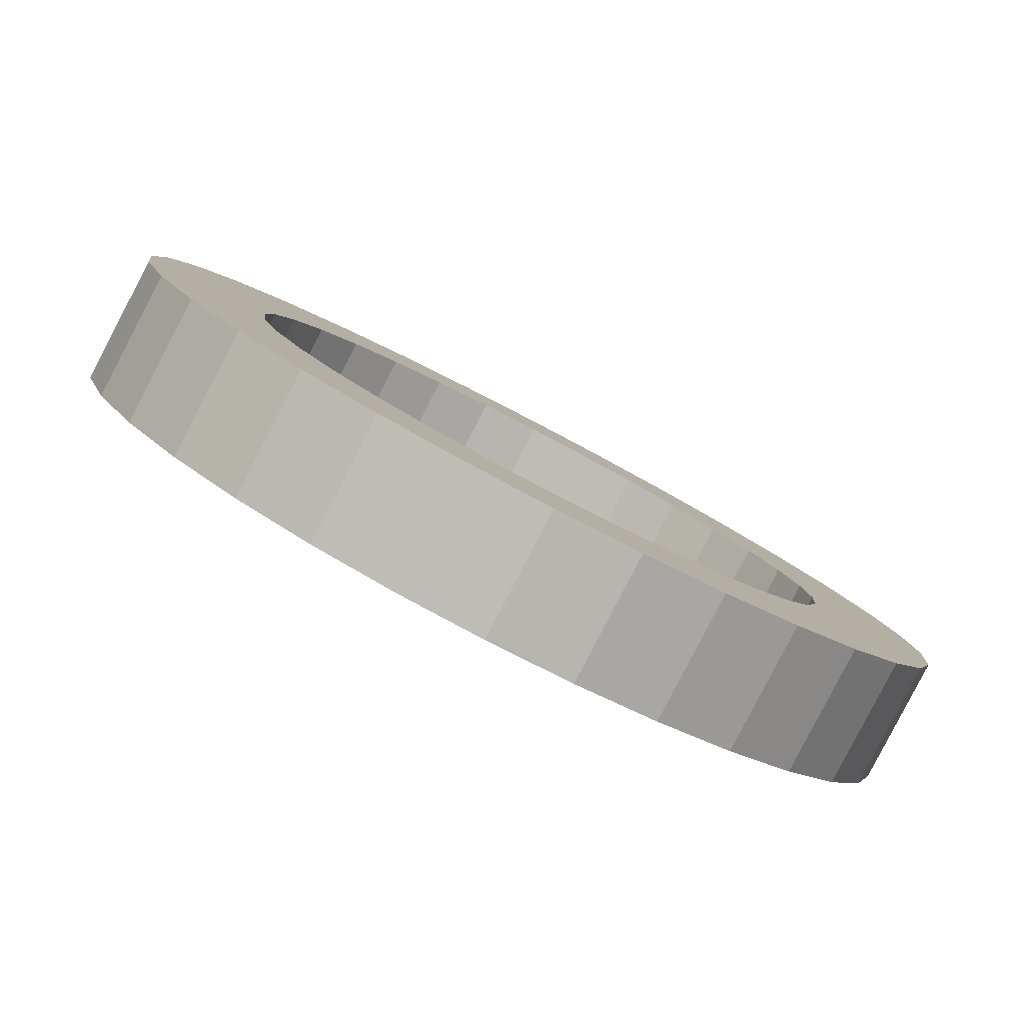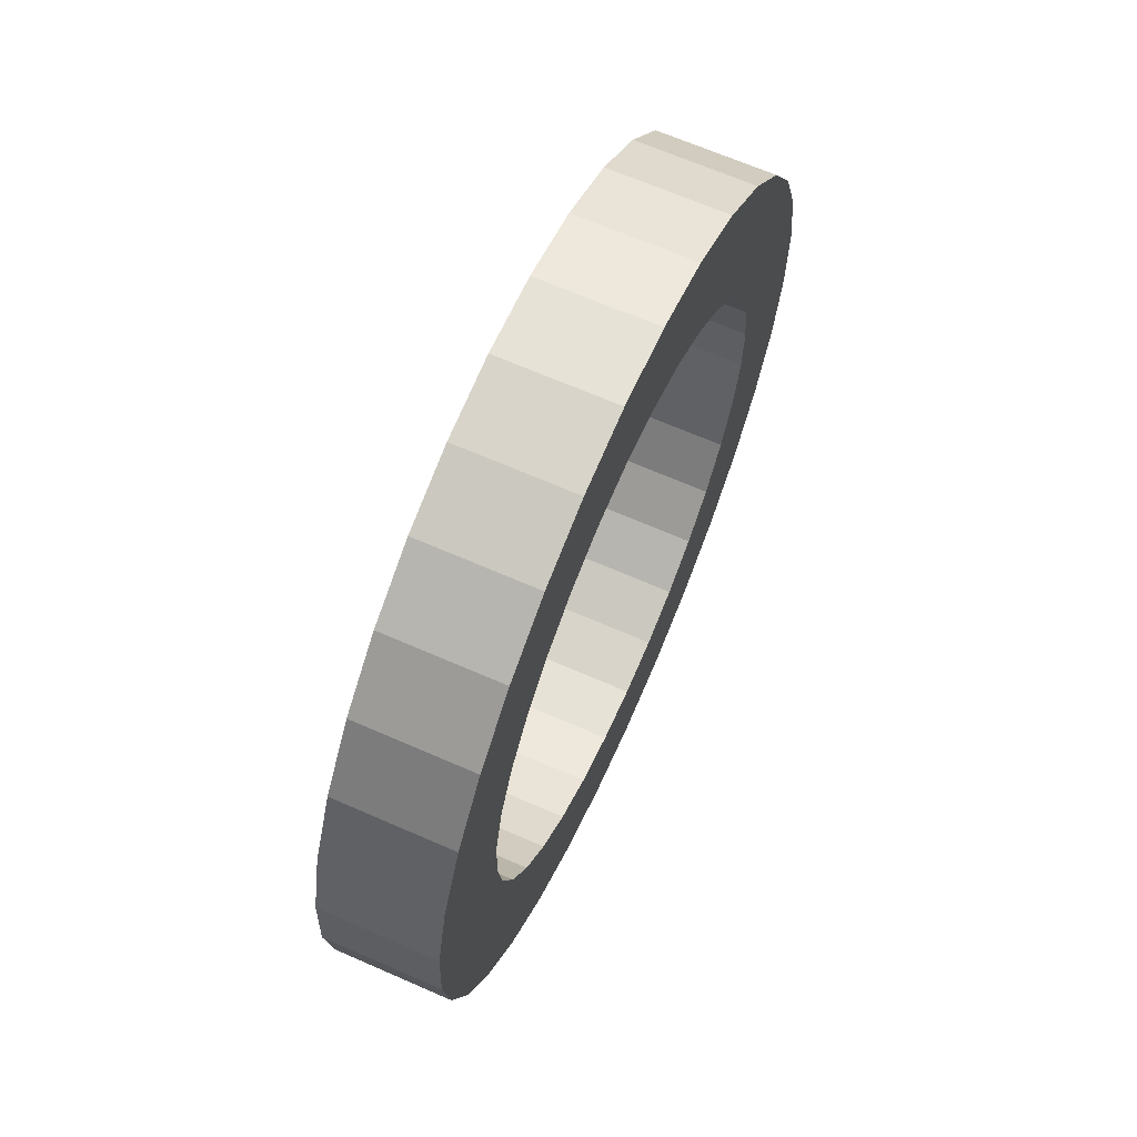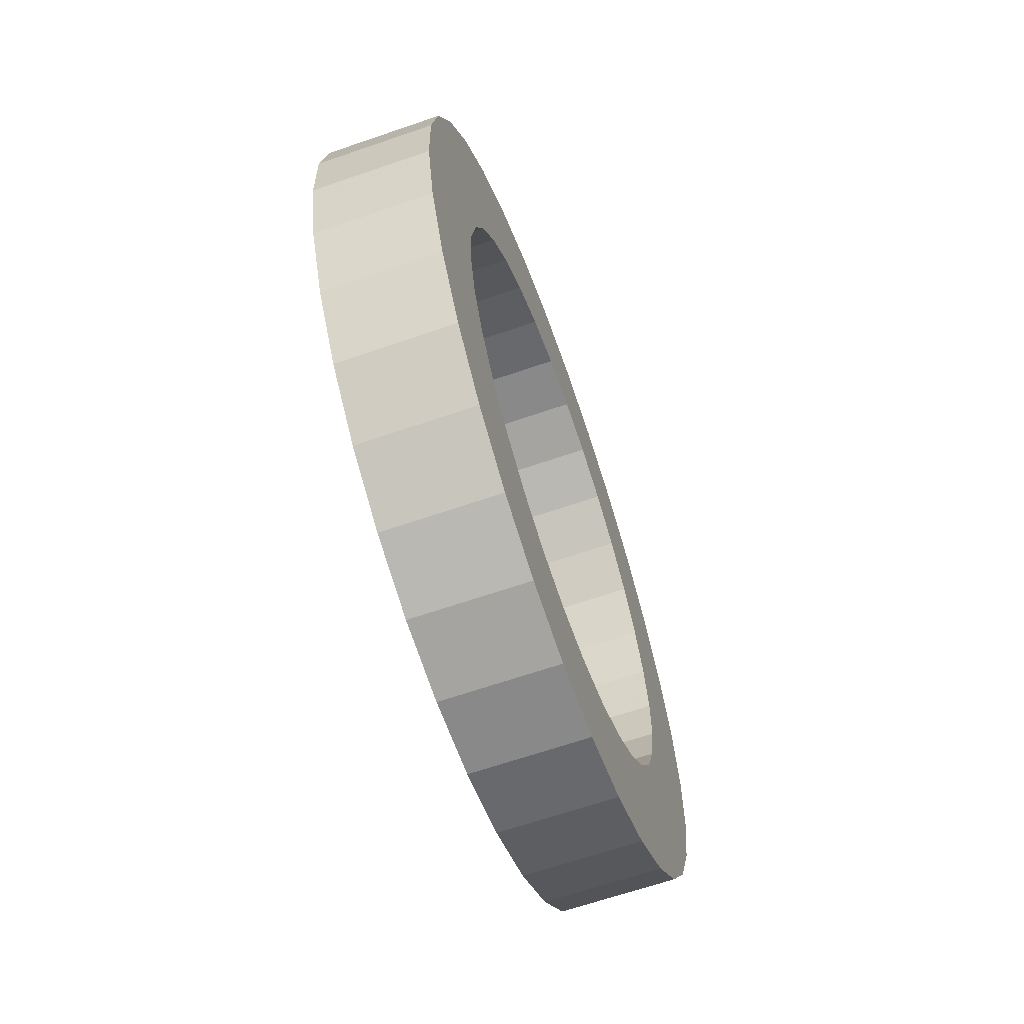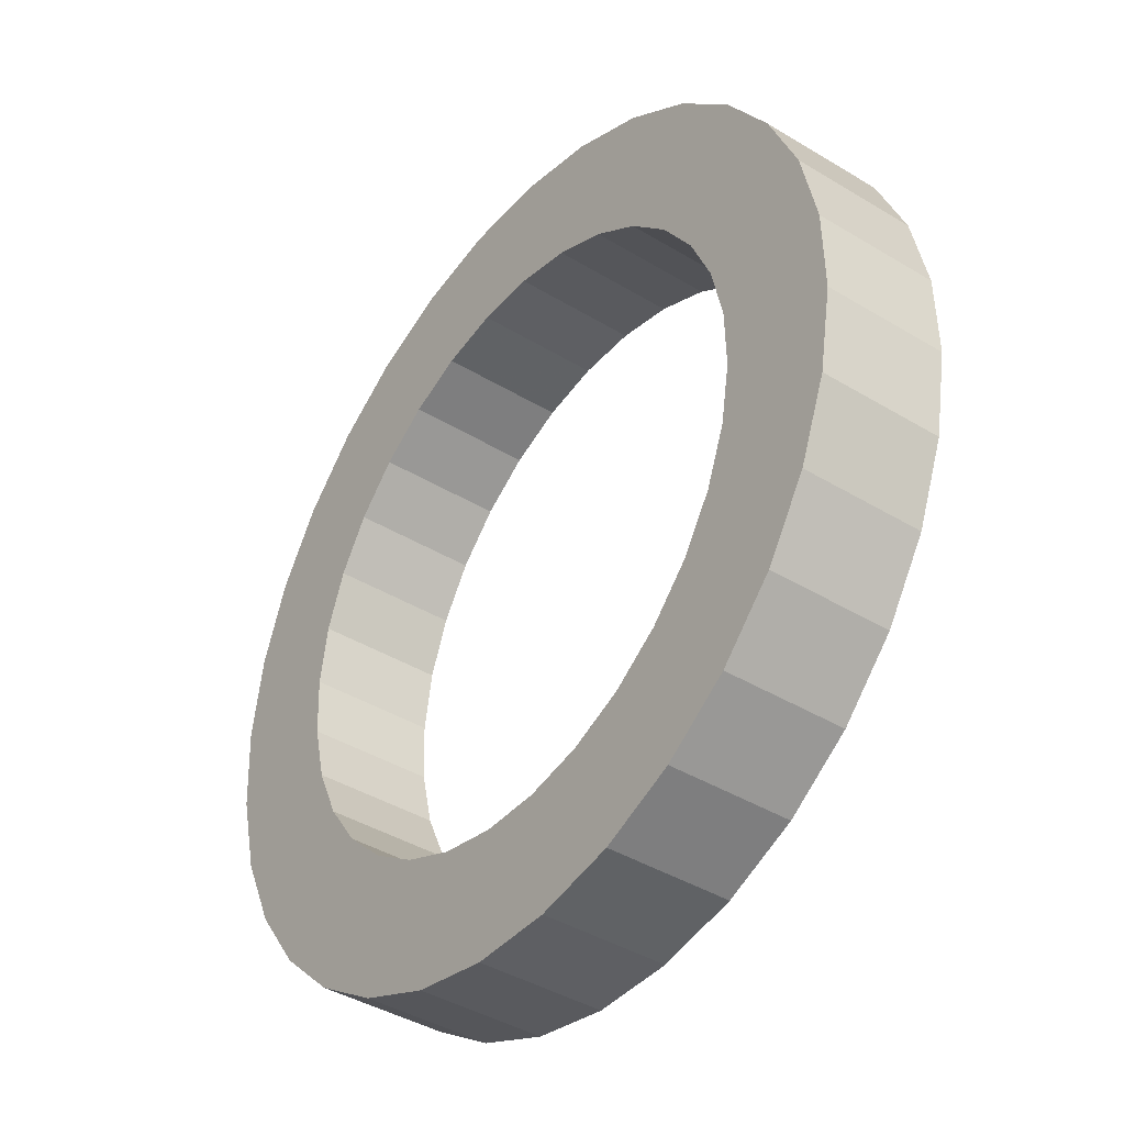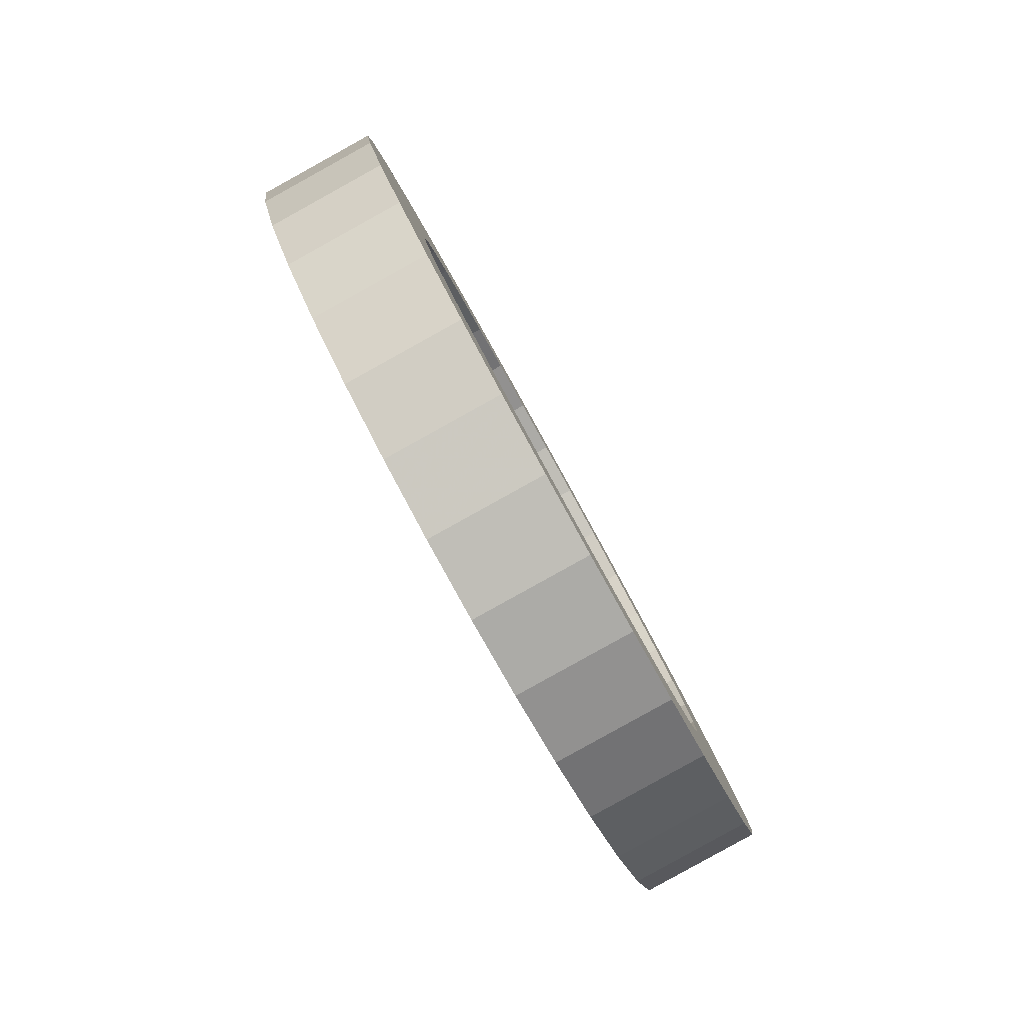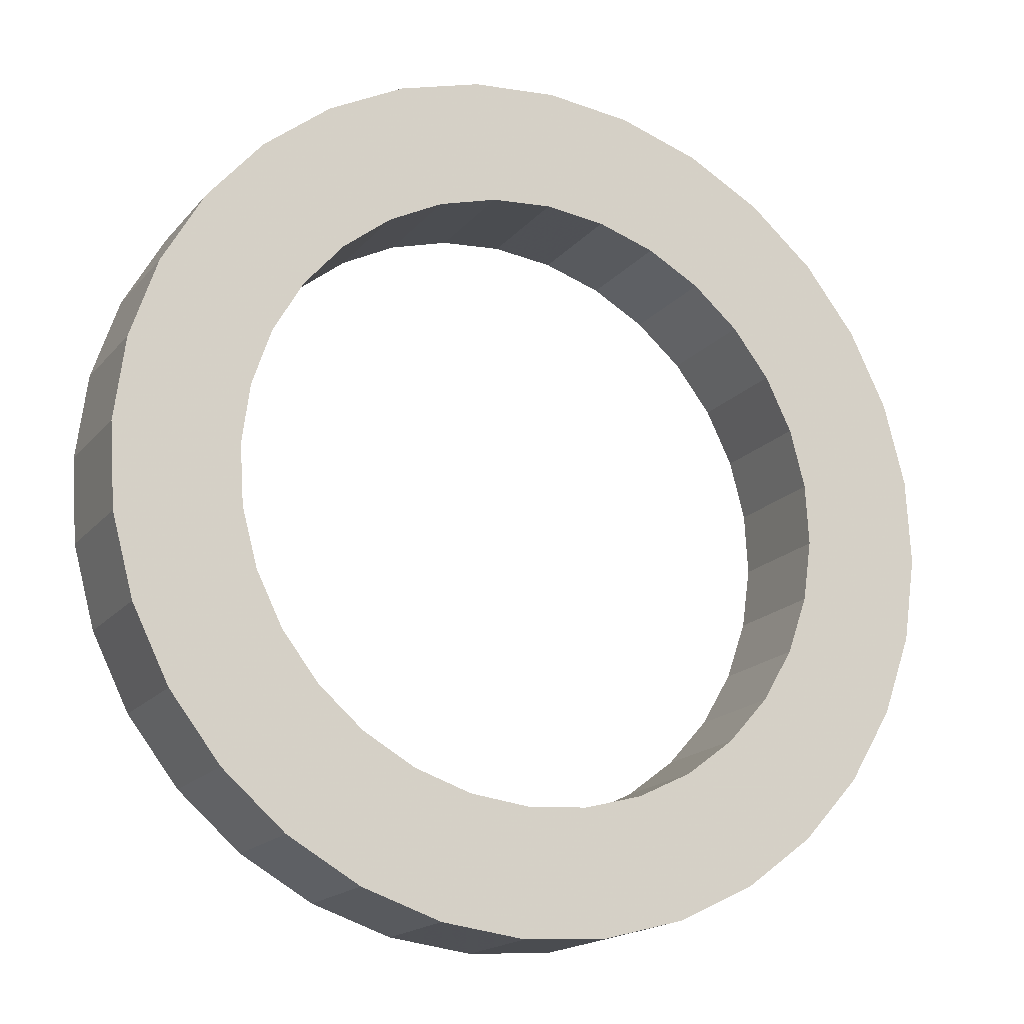
<metadata>
{"format":"obj","ext":"obj","renderer":"f3d","projection":"perspective","resolution":1024,"background":"white","views":[{"elev":55.1,"azim":-36.8,"up":"+Y"},{"elev":-75.2,"azim":18.4,"up":"+Z"},{"elev":65.0,"azim":-155.1,"up":"+Z"},{"elev":35.8,"azim":-172.4,"up":"+Y"},{"elev":63.1,"azim":-167.8,"up":"+Z"},{"elev":23.9,"azim":76.9,"up":"+Y"}]}
</metadata>
<code>
v 0.3532 -0.718 0.03596
v 0.5456 -0.9708 0.03403
v 0.7897 -0.7845 -0.04744
v 0.5973 -0.5316 -0.04551
v 0.3123 -0.729 -0.112
v 0.4881 -0.9864 -0.1738
v 0.7322 -0.8001 -0.2553
v 0.5564 -0.5427 -0.1934
v 0.2547 -0.7156 -0.254
v 0.4071 -0.9676 -0.3734
v 0.6513 -0.7813 -0.4548
v 0.4988 -0.5293 -0.3355
v 0.1826 -0.6783 -0.3848
v 0.3058 -0.9152 -0.557
v 0.55 -0.7289 -0.6385
v 0.4267 -0.492 -0.4663
v 0.09875 -0.6186 -0.4992
v 0.1881 -0.8312 -0.7177
v 0.4322 -0.6449 -0.7992
v 0.3429 -0.4322 -0.5807
v 0.006453 -0.5386 -0.5928
v 0.05847 -0.7188 -0.8492
v 0.3026 -0.5325 -0.9307
v 0.2506 -0.3522 -0.6743
v -0.09078 -0.4415 -0.6621
v -0.07812 -0.5824 -0.9466
v 0.166 -0.3961 -1.028
v 0.1533 -0.2551 -0.7436
v -0.1892 -0.331 -0.7044
v -0.2164 -0.4272 -1.006
v 0.02773 -0.2409 -1.087
v 0.05491 -0.1447 -0.7859
v -0.2851 -0.2114 -0.7181
v -0.351 -0.2592 -1.025
v -0.1069 -0.07288 -1.107
v -0.04095 -0.02504 -0.7995
v -0.3747 -0.0872 -0.7025
v -0.4769 -0.08479 -1.003
v -0.2328 0.1015 -1.085
v -0.1305 0.09913 -0.784
v -0.4545 0.03674 -0.6585
v -0.5891 0.08931 -0.9415
v -0.345 0.2756 -1.023
v -0.2104 0.2231 -0.7399
v -0.5217 0.1557 -0.5875
v -0.6834 0.2564 -0.8418
v -0.4392 0.4427 -0.9233
v -0.2775 0.342 -0.669
v -0.5734 0.2651 -0.4924
v -0.7561 0.41 -0.7082
v -0.5119 0.5964 -0.7897
v -0.3293 0.4514 -0.5739
v -0.6078 0.3607 -0.3769
v -0.8044 0.5444 -0.5459
v -0.5603 0.7307 -0.6273
v -0.3637 0.547 -0.4583
v -0.6235 0.4389 -0.2452
v -0.8265 0.6542 -0.361
v -0.5824 0.8405 -0.4424
v -0.3794 0.6252 -0.3267
v -0.62 0.4966 -0.1026
v -0.8215 0.7353 -0.1606
v -0.5774 0.9216 -0.2421
v -0.3759 0.6829 -0.1841
v -0.5973 0.5316 0.04551
v -0.7897 0.7845 0.04744
v -0.5456 0.9708 -0.03403
v -0.3532 0.718 -0.03596
v -0.5564 0.5427 0.1934
v -0.7322 0.8001 0.2553
v -0.4881 0.9864 0.1738
v -0.3123 0.729 0.112
v -0.4988 0.5293 0.3355
v -0.6513 0.7813 0.4548
v -0.4071 0.9676 0.3734
v -0.2547 0.7156 0.254
v -0.4267 0.492 0.4663
v -0.55 0.7289 0.6385
v -0.3058 0.9152 0.557
v -0.1826 0.6783 0.3848
v -0.3429 0.4322 0.5807
v -0.4322 0.6449 0.7992
v -0.1881 0.8312 0.7177
v -0.09875 0.6186 0.4992
v -0.2506 0.3522 0.6743
v -0.3026 0.5325 0.9307
v -0.05847 0.7188 0.8492
v -0.006453 0.5386 0.5928
v -0.1533 0.2551 0.7436
v -0.166 0.3961 1.028
v 0.07812 0.5824 0.9466
v 0.09078 0.4415 0.6621
v -0.05491 0.1447 0.7859
v -0.02773 0.2409 1.087
v 0.2164 0.4272 1.006
v 0.1892 0.331 0.7044
v 0.04095 0.02504 0.7995
v 0.1069 0.07288 1.107
v 0.351 0.2592 1.025
v 0.2851 0.2114 0.7181
v 0.1305 -0.09913 0.784
v 0.2328 -0.1015 1.085
v 0.4769 0.08479 1.003
v 0.3747 0.0872 0.7025
v 0.2104 -0.2231 0.7399
v 0.345 -0.2756 1.023
v 0.5891 -0.08931 0.9415
v 0.4545 -0.03674 0.6585
v 0.2775 -0.342 0.669
v 0.4392 -0.4427 0.9233
v 0.6834 -0.2564 0.8418
v 0.5217 -0.1557 0.5875
v 0.3293 -0.4514 0.5739
v 0.5119 -0.5964 0.7897
v 0.7561 -0.41 0.7082
v 0.5734 -0.2651 0.4924
v 0.3637 -0.547 0.4583
v 0.5603 -0.7307 0.6273
v 0.8044 -0.5444 0.5459
v 0.6078 -0.3607 0.3769
v 0.3794 -0.6252 0.3267
v 0.5824 -0.8405 0.4424
v 0.8265 -0.6542 0.361
v 0.6235 -0.4389 0.2452
v 0.3759 -0.6829 0.1841
v 0.5774 -0.9216 0.2421
v 0.8215 -0.7353 0.1606
v 0.62 -0.4966 0.1026
f 1 5 2
f 2 5 6
f 2 6 3
f 3 6 7
f 3 7 4
f 4 7 8
f 4 8 1
f 1 8 5
f 5 9 6
f 6 9 10
f 6 10 7
f 7 10 11
f 7 11 8
f 8 11 12
f 8 12 5
f 5 12 9
f 9 13 10
f 10 13 14
f 10 14 11
f 11 14 15
f 11 15 12
f 12 15 16
f 12 16 9
f 9 16 13
f 13 17 14
f 14 17 18
f 14 18 15
f 15 18 19
f 15 19 16
f 16 19 20
f 16 20 13
f 13 20 17
f 17 21 18
f 18 21 22
f 18 22 19
f 19 22 23
f 19 23 20
f 20 23 24
f 20 24 17
f 17 24 21
f 21 25 22
f 22 25 26
f 22 26 23
f 23 26 27
f 23 27 24
f 24 27 28
f 24 28 21
f 21 28 25
f 25 29 26
f 26 29 30
f 26 30 27
f 27 30 31
f 27 31 28
f 28 31 32
f 28 32 25
f 25 32 29
f 29 33 30
f 30 33 34
f 30 34 31
f 31 34 35
f 31 35 32
f 32 35 36
f 32 36 29
f 29 36 33
f 33 37 34
f 34 37 38
f 34 38 35
f 35 38 39
f 35 39 36
f 36 39 40
f 36 40 33
f 33 40 37
f 37 41 38
f 38 41 42
f 38 42 39
f 39 42 43
f 39 43 40
f 40 43 44
f 40 44 37
f 37 44 41
f 41 45 42
f 42 45 46
f 42 46 43
f 43 46 47
f 43 47 44
f 44 47 48
f 44 48 41
f 41 48 45
f 45 49 46
f 46 49 50
f 46 50 47
f 47 50 51
f 47 51 48
f 48 51 52
f 48 52 45
f 45 52 49
f 49 53 50
f 50 53 54
f 50 54 51
f 51 54 55
f 51 55 52
f 52 55 56
f 52 56 49
f 49 56 53
f 53 57 54
f 54 57 58
f 54 58 55
f 55 58 59
f 55 59 56
f 56 59 60
f 56 60 53
f 53 60 57
f 57 61 58
f 58 61 62
f 58 62 59
f 59 62 63
f 59 63 60
f 60 63 64
f 60 64 57
f 57 64 61
f 61 65 62
f 62 65 66
f 62 66 63
f 63 66 67
f 63 67 64
f 64 67 68
f 64 68 61
f 61 68 65
f 65 69 66
f 66 69 70
f 66 70 67
f 67 70 71
f 67 71 68
f 68 71 72
f 68 72 65
f 65 72 69
f 69 73 70
f 70 73 74
f 70 74 71
f 71 74 75
f 71 75 72
f 72 75 76
f 72 76 69
f 69 76 73
f 73 77 74
f 74 77 78
f 74 78 75
f 75 78 79
f 75 79 76
f 76 79 80
f 76 80 73
f 73 80 77
f 77 81 78
f 78 81 82
f 78 82 79
f 79 82 83
f 79 83 80
f 80 83 84
f 80 84 77
f 77 84 81
f 81 85 82
f 82 85 86
f 82 86 83
f 83 86 87
f 83 87 84
f 84 87 88
f 84 88 81
f 81 88 85
f 85 89 86
f 86 89 90
f 86 90 87
f 87 90 91
f 87 91 88
f 88 91 92
f 88 92 85
f 85 92 89
f 89 93 90
f 90 93 94
f 90 94 91
f 91 94 95
f 91 95 92
f 92 95 96
f 92 96 89
f 89 96 93
f 93 97 94
f 94 97 98
f 94 98 95
f 95 98 99
f 95 99 96
f 96 99 100
f 96 100 93
f 93 100 97
f 97 101 98
f 98 101 102
f 98 102 99
f 99 102 103
f 99 103 100
f 100 103 104
f 100 104 97
f 97 104 101
f 101 105 102
f 102 105 106
f 102 106 103
f 103 106 107
f 103 107 104
f 104 107 108
f 104 108 101
f 101 108 105
f 105 109 106
f 106 109 110
f 106 110 107
f 107 110 111
f 107 111 108
f 108 111 112
f 108 112 105
f 105 112 109
f 109 113 110
f 110 113 114
f 110 114 111
f 111 114 115
f 111 115 112
f 112 115 116
f 112 116 109
f 109 116 113
f 113 117 114
f 114 117 118
f 114 118 115
f 115 118 119
f 115 119 116
f 116 119 120
f 116 120 113
f 113 120 117
f 117 121 118
f 118 121 122
f 118 122 119
f 119 122 123
f 119 123 120
f 120 123 124
f 120 124 117
f 117 124 121
f 121 125 122
f 122 125 126
f 122 126 123
f 123 126 127
f 123 127 124
f 124 127 128
f 124 128 121
f 121 128 125
f 125 1 126
f 126 1 2
f 126 2 127
f 127 2 3
f 127 3 128
f 128 3 4
f 128 4 125
f 125 4 1

</code>
